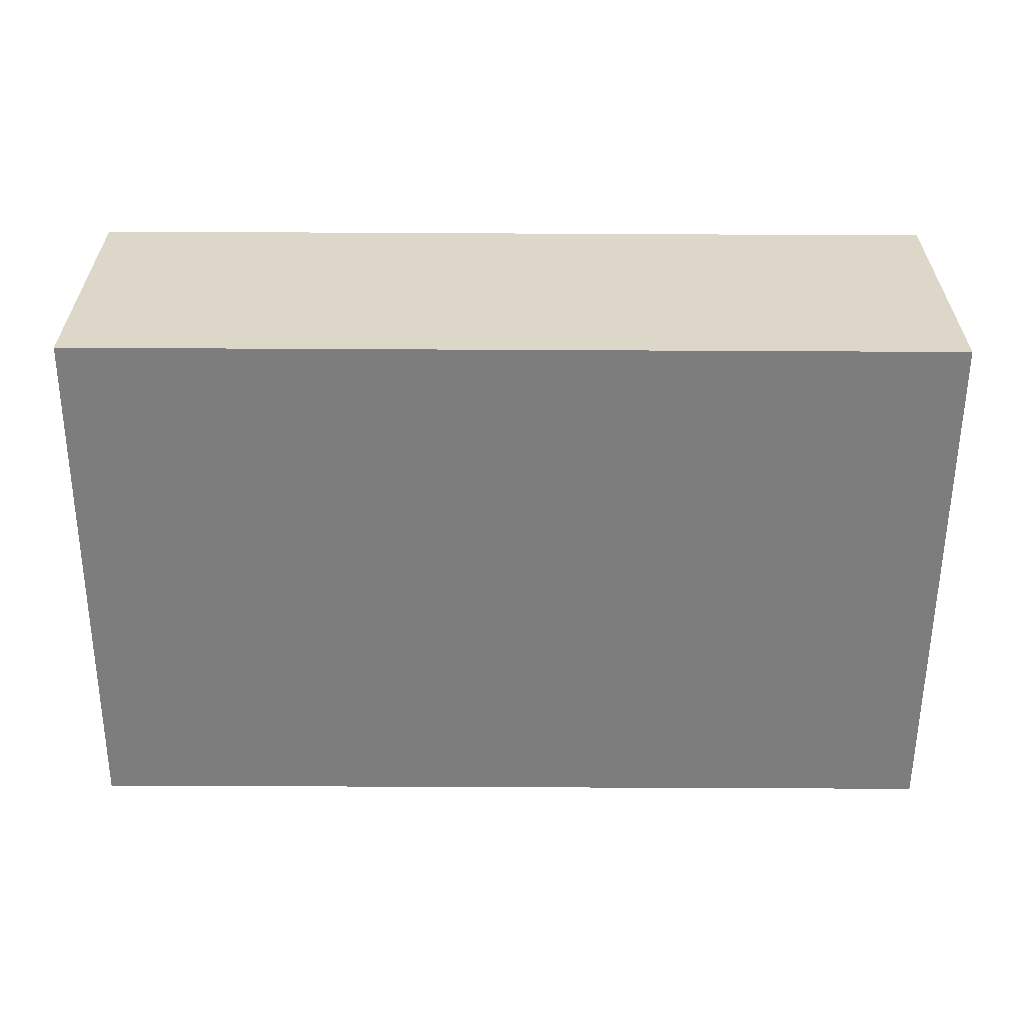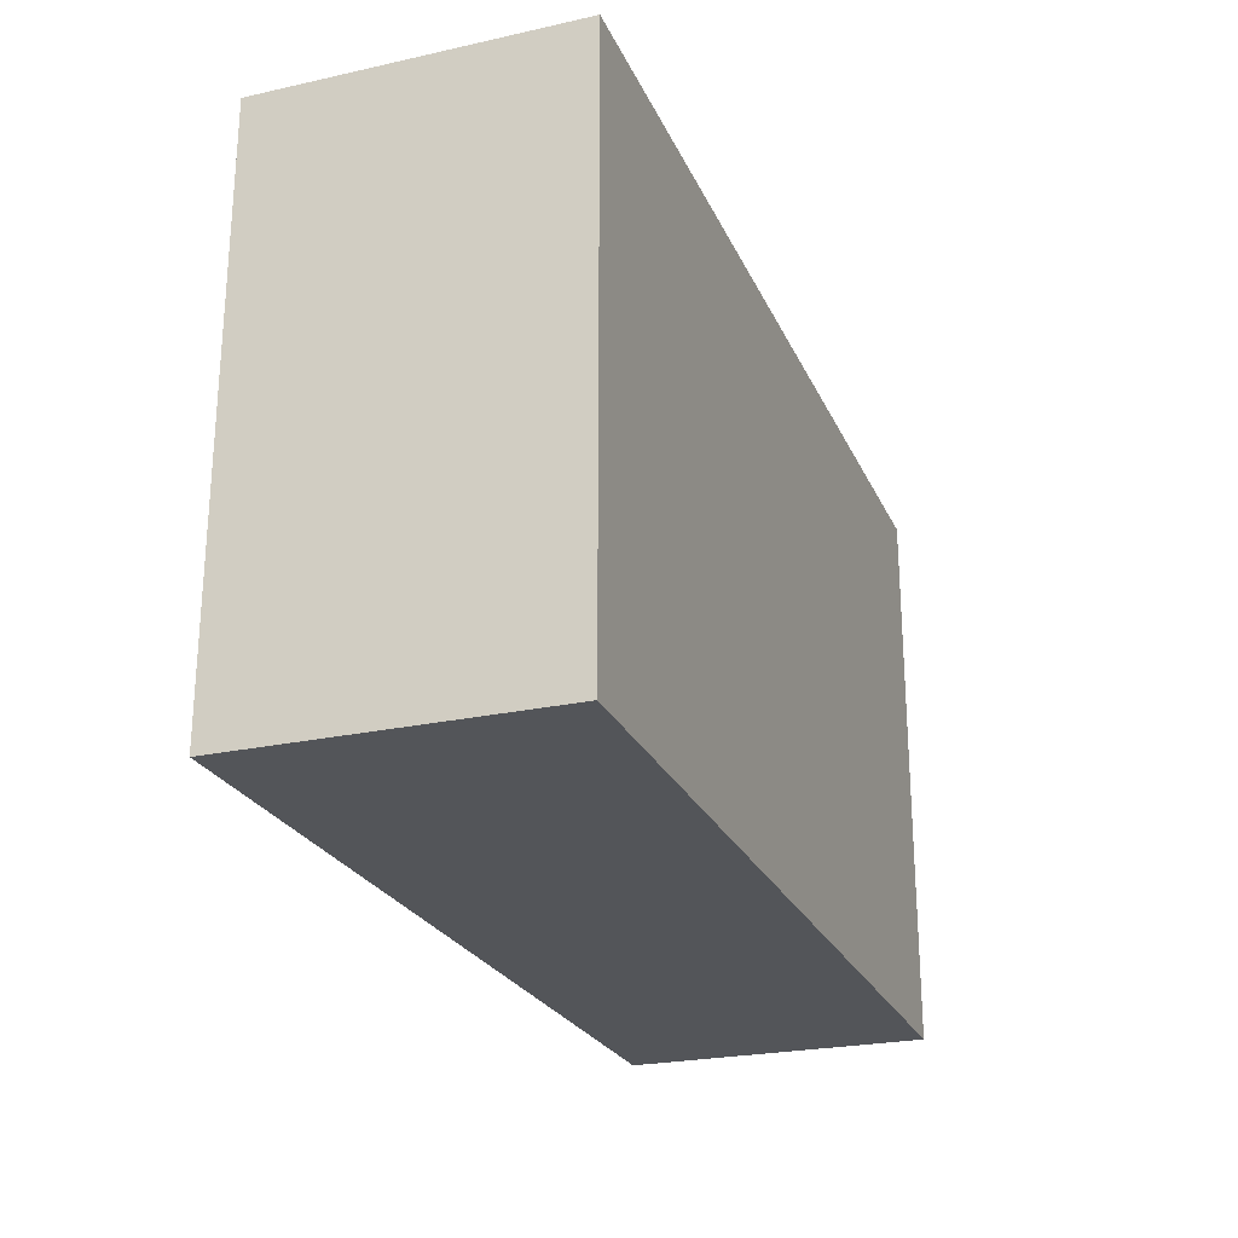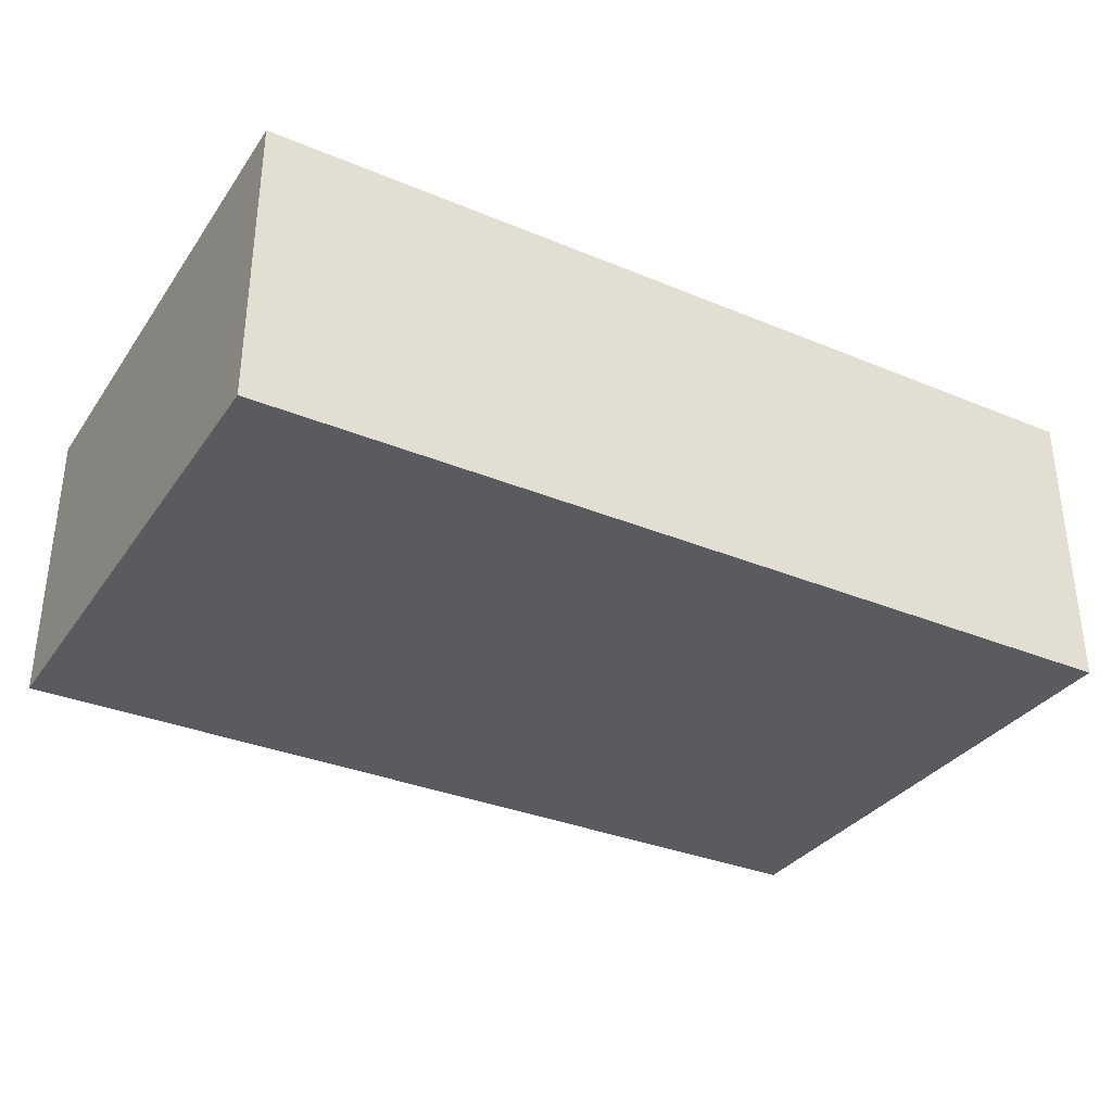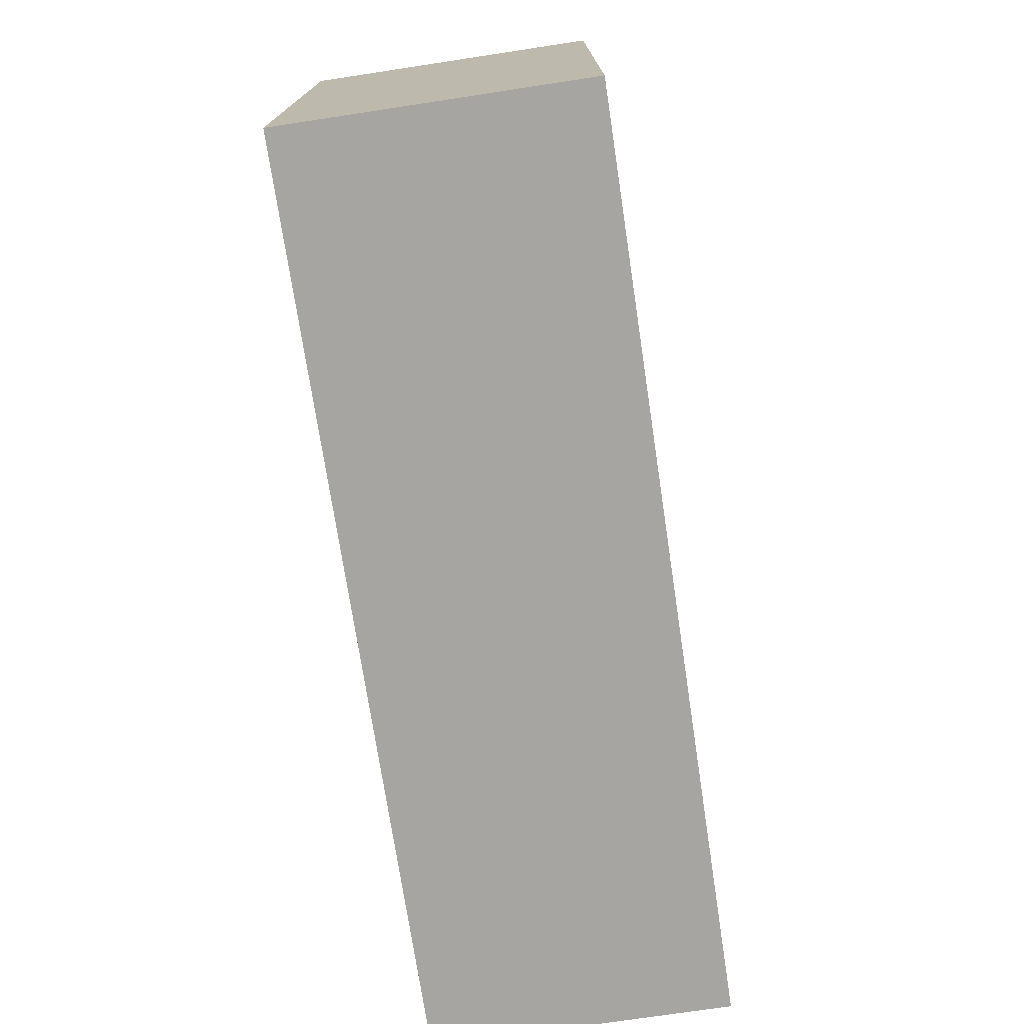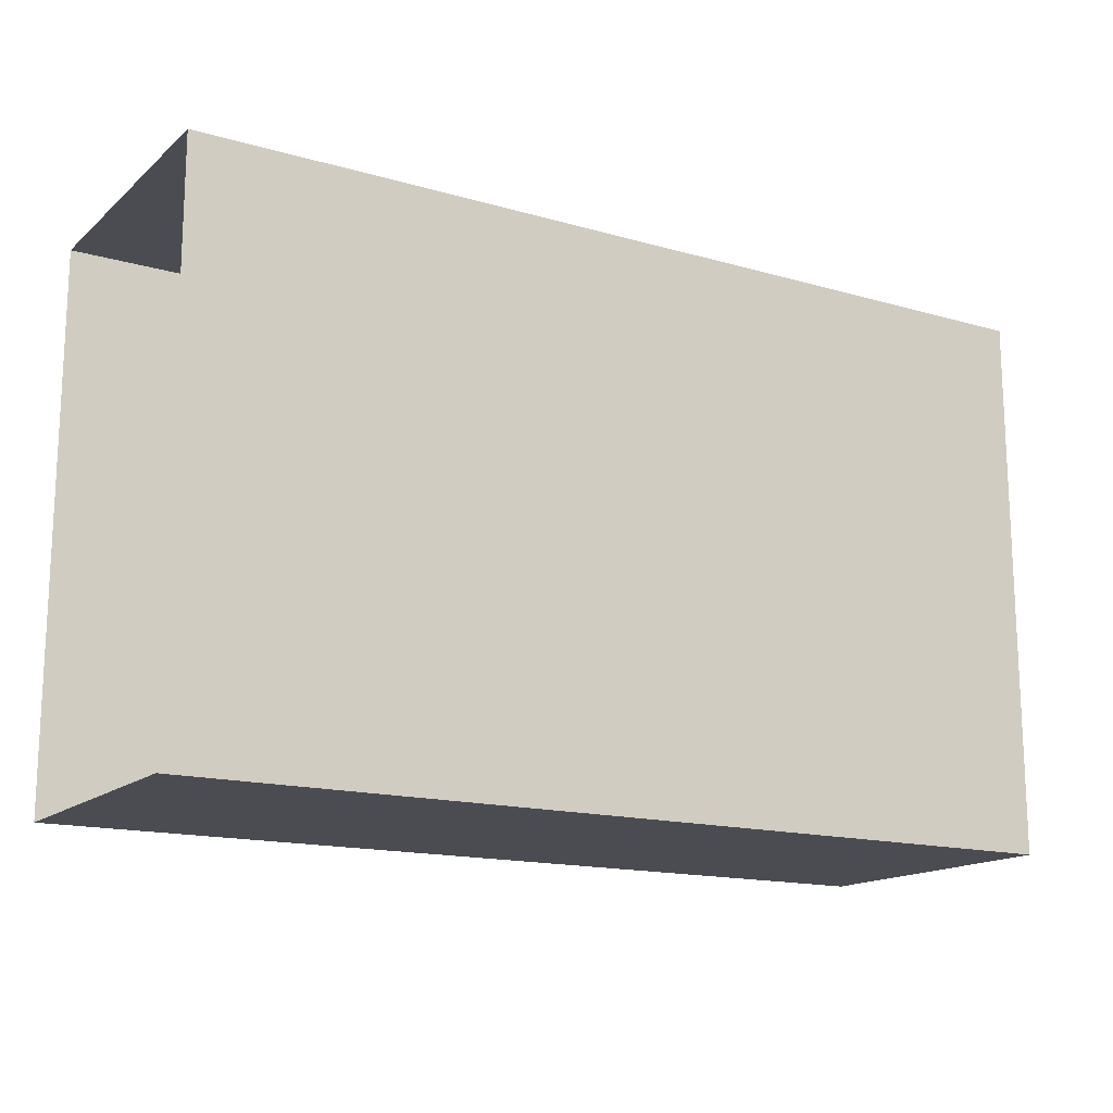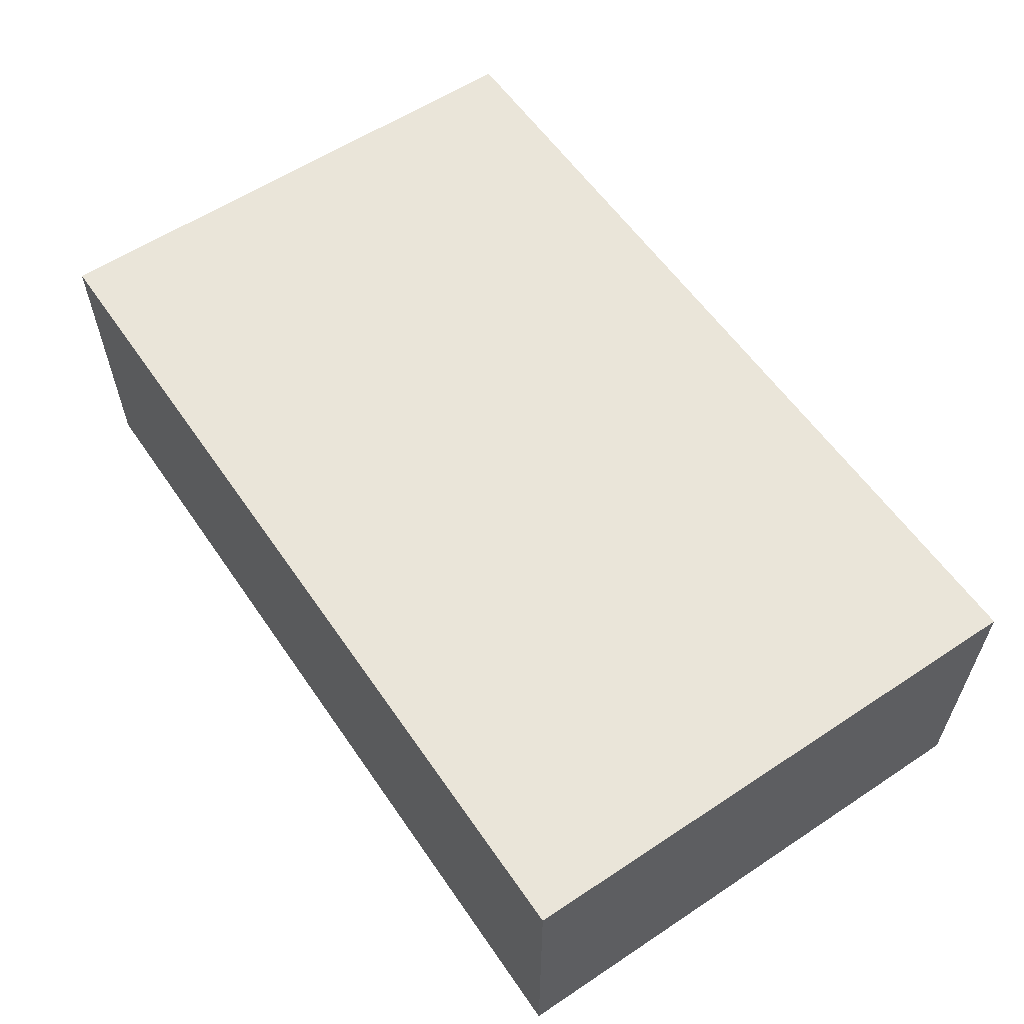
<metadata>
{"format":"obj","ext":"obj","renderer":"f3d","projection":"perspective","resolution":1024,"background":"white","views":[{"elev":-59.2,"azim":-0.3,"up":"+Y"},{"elev":-24.5,"azim":109.9,"up":"+Z"},{"elev":-33.4,"azim":150.4,"up":"+Y"},{"elev":-73.8,"azim":98.6,"up":"+Z"},{"elev":-15.5,"azim":-31.0,"up":"+Z"},{"elev":58.6,"azim":55.7,"up":"+Y"}]}
</metadata>
<code>
v  -3160 -101.7 2017
v  622.8 -101.7 2017
v  622.8 -101.7 -278.9
v  -3160 -101.7 -278.9
v  -3160 1142 2017
v  -3160 1142 -278.9
v  622.8 1142 -278.9
v  622.8 1142 2017
g Box001
f 1 2 3 4
f 5 6 7 8
f 1 5 8 2
f 2 8 7 3
f 3 7 6 4

</code>
